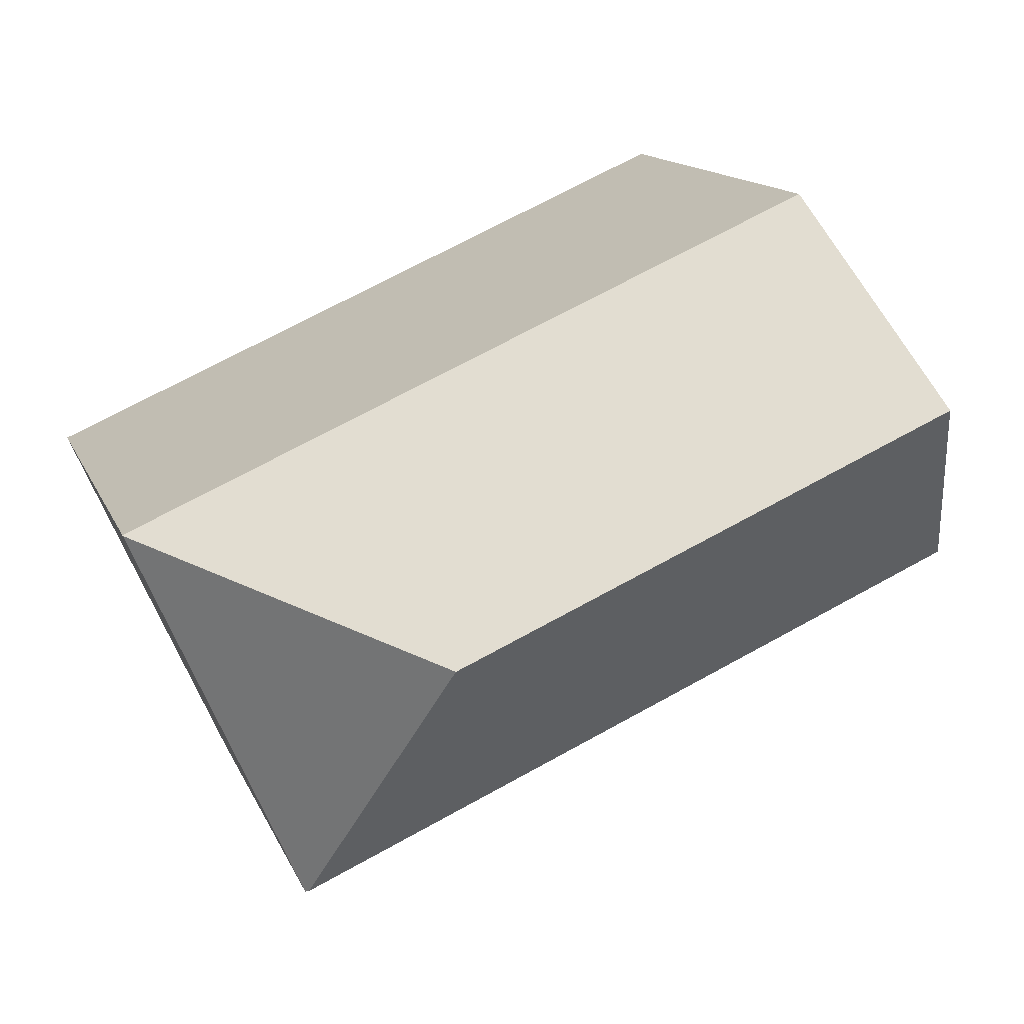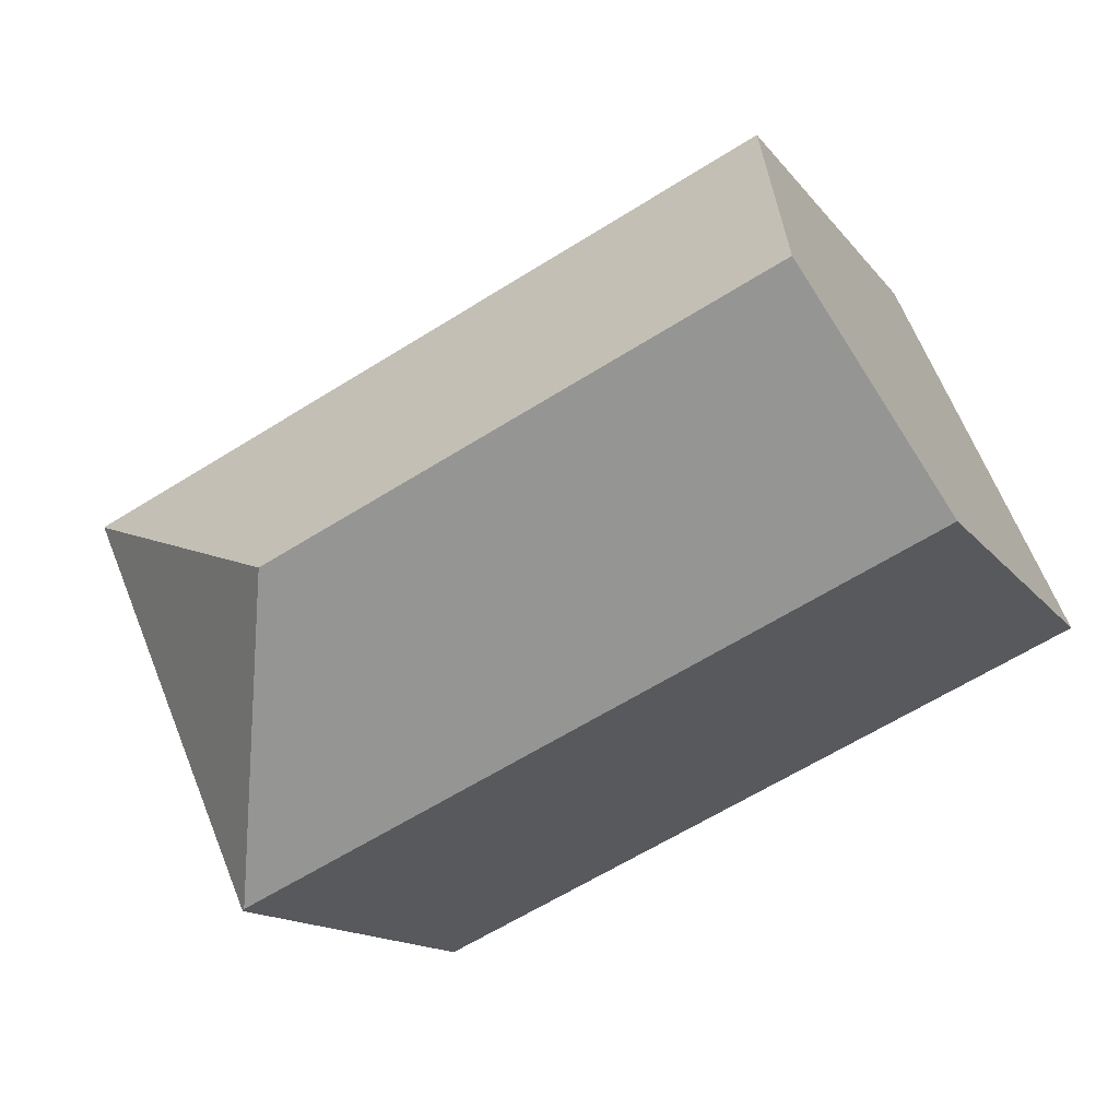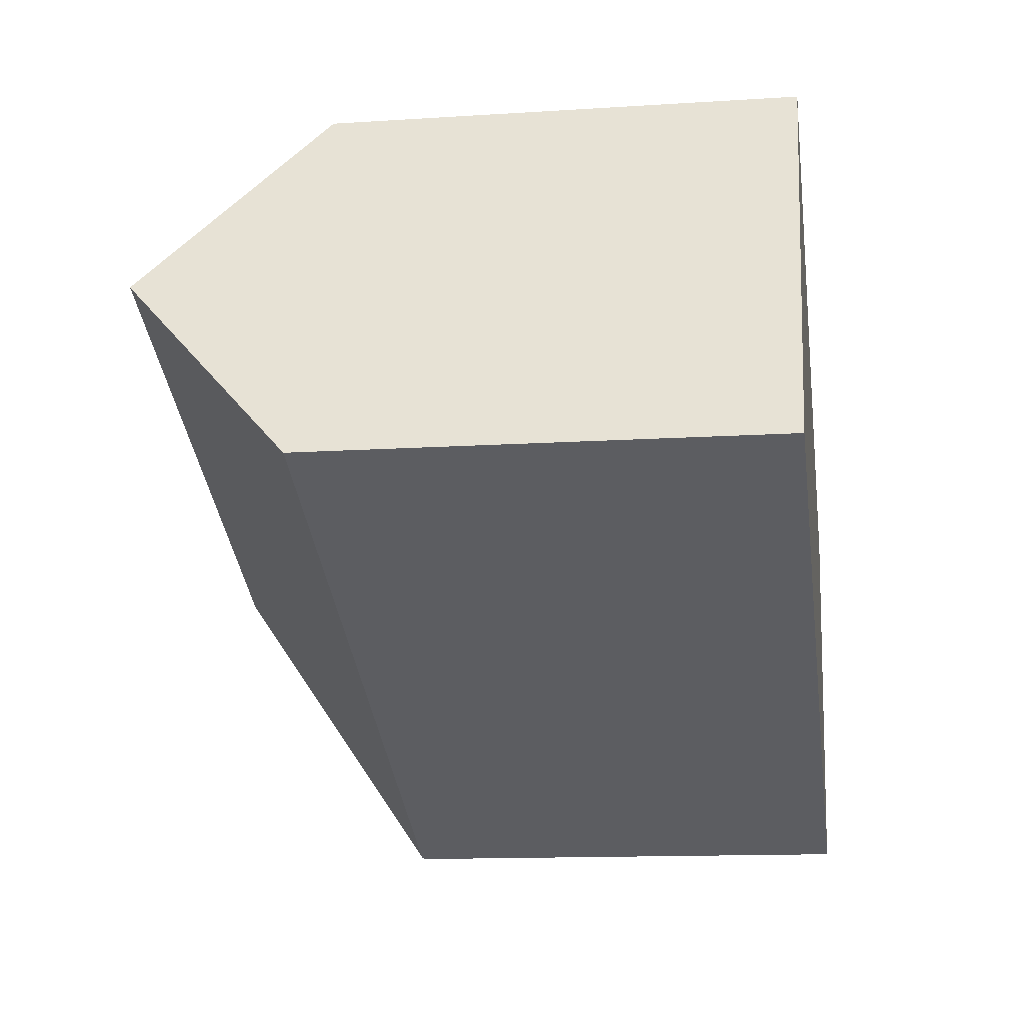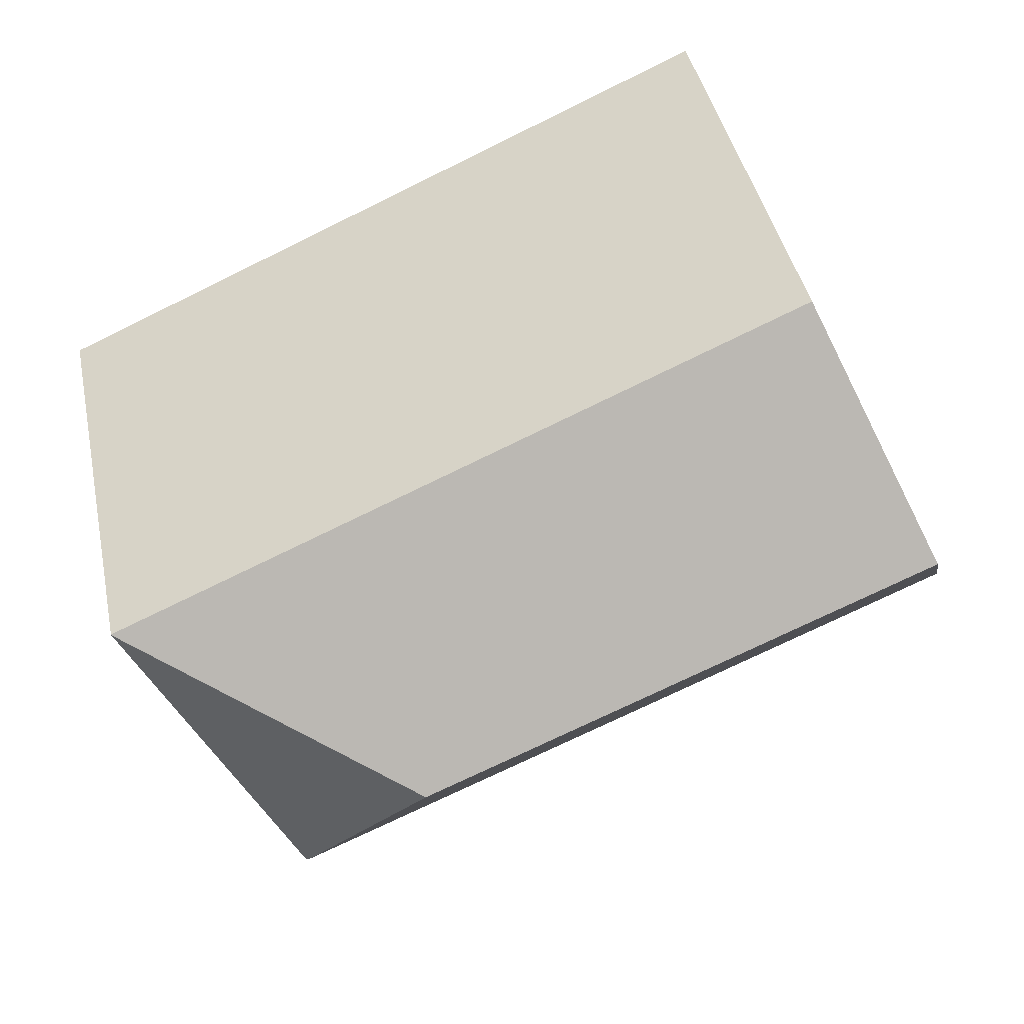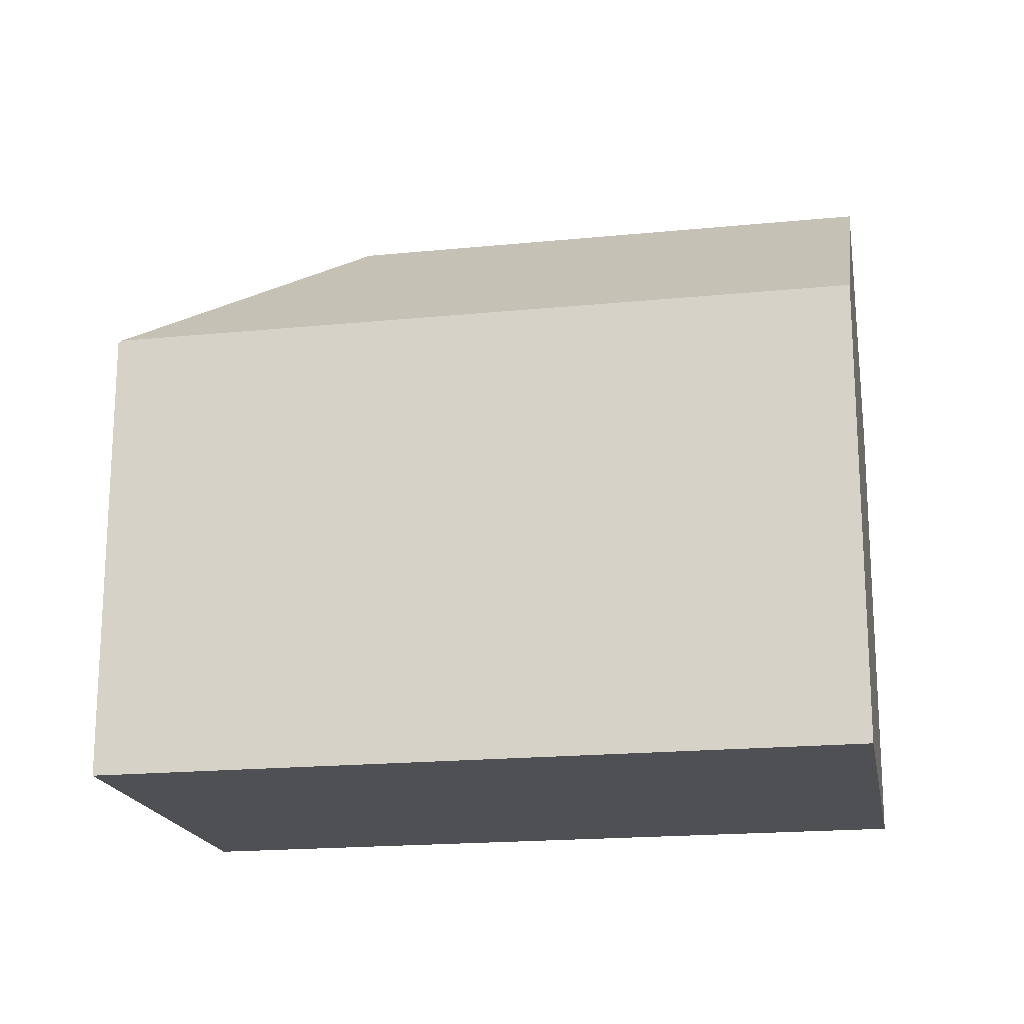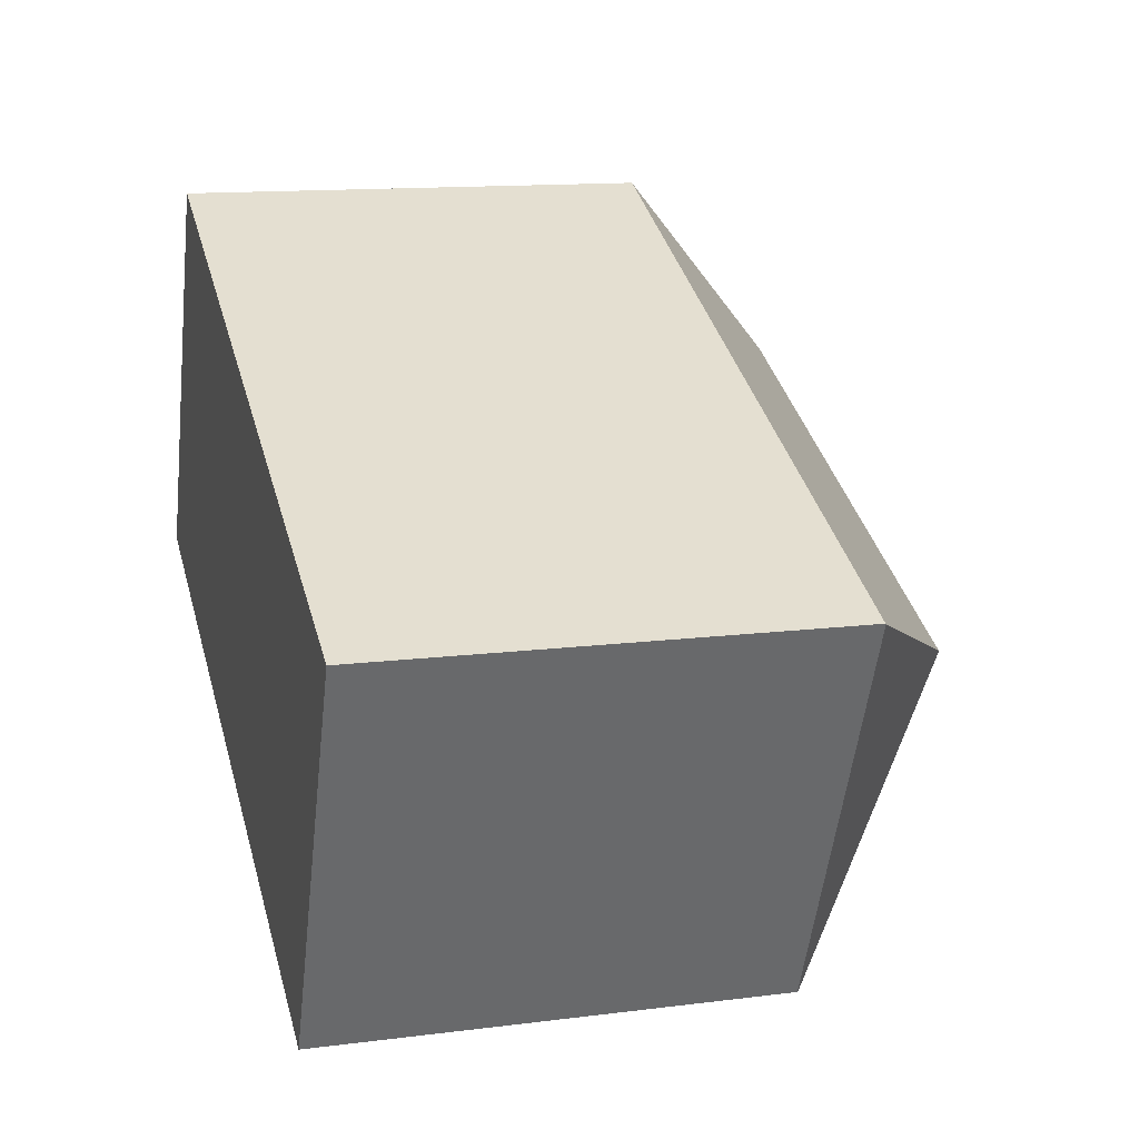
<metadata>
{"format":"obj","ext":"obj","renderer":"f3d","projection":"perspective","resolution":1024,"background":"white","views":[{"elev":14.0,"azim":163.0,"up":"+Z"},{"elev":-14.0,"azim":-156.9,"up":"+Z"},{"elev":-13.2,"azim":-81.6,"up":"+Z"},{"elev":42.0,"azim":168.3,"up":"+Z"},{"elev":-18.7,"azim":-145.6,"up":"+Y"},{"elev":13.2,"azim":73.8,"up":"+Z"}]}
</metadata>
<code>
v  3.94 11.43 8.768
v  13.93 15.23 -0.589
v  2.069 15.23 4.605
v  4.139 11.02 9.211
v  10.98 11.02 6.215
v  20.61 11.02 1.998
v  0.218 11.46 0.486
v  0 11.02 6.747e-16
v  16.02 11.02 -7.012
v  16.49 11.02 -7.219
v  20.61 11.03 1.984
v  16.57 10.95 -7.252
v  0 0 0
v  3.94 -5.369e-16 8.768
v  4.139 -5.64e-16 9.211
v  0.218 -2.976e-17 0.486
v  2.069 -2.82e-16 4.605
v  10.98 -3.806e-16 6.215
v  20.61 -1.223e-16 1.998
v  16.57 4.441e-16 -7.252
v  20.61 -1.215e-16 1.984
v  16.02 4.294e-16 -7.012
v  16.49 4.42e-16 -7.219
g defaultobject
f 1 2 3
f 2 1 4
f 2 4 5
f 2 5 6
f 2 7 3
f 7 2 8
f 8 2 9
f 9 2 10
f 2 6 11
f 10 11 12
f 11 10 2
f 7 1 3
f 1 7 8
f 1 8 13
f 1 13 4
f 4 13 14
f 4 14 15
f 14 13 16
f 14 16 17
f 15 5 4
f 5 15 6
f 6 15 18
f 6 18 19
f 6 12 11
f 12 6 19
f 12 19 20
f 20 19 21
f 12 9 10
f 9 12 8
f 8 12 20
f 8 20 22
f 8 22 13
f 22 20 23
f 18 21 19
f 21 18 20
f 20 18 23
f 23 18 22
f 22 18 13
f 13 18 14
f 14 18 15
f 13 14 17
f 13 17 16

</code>
